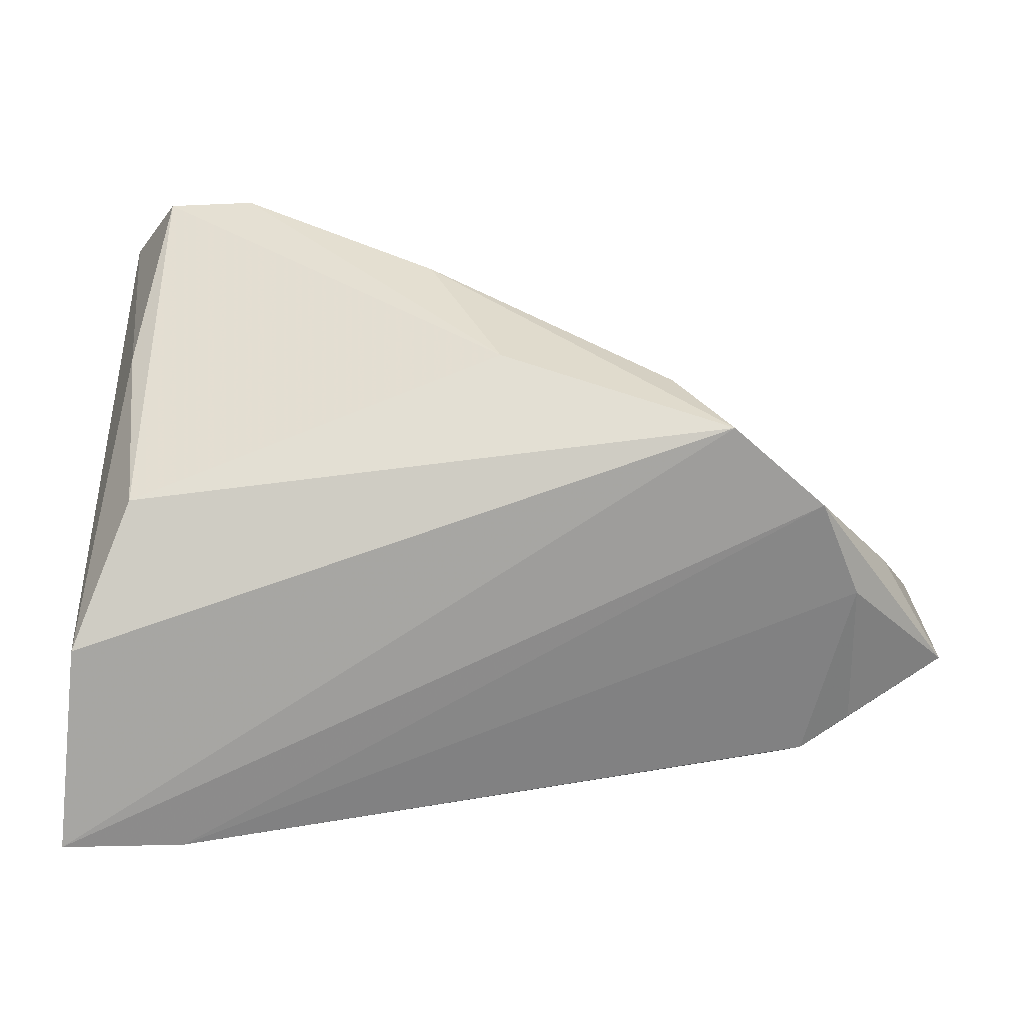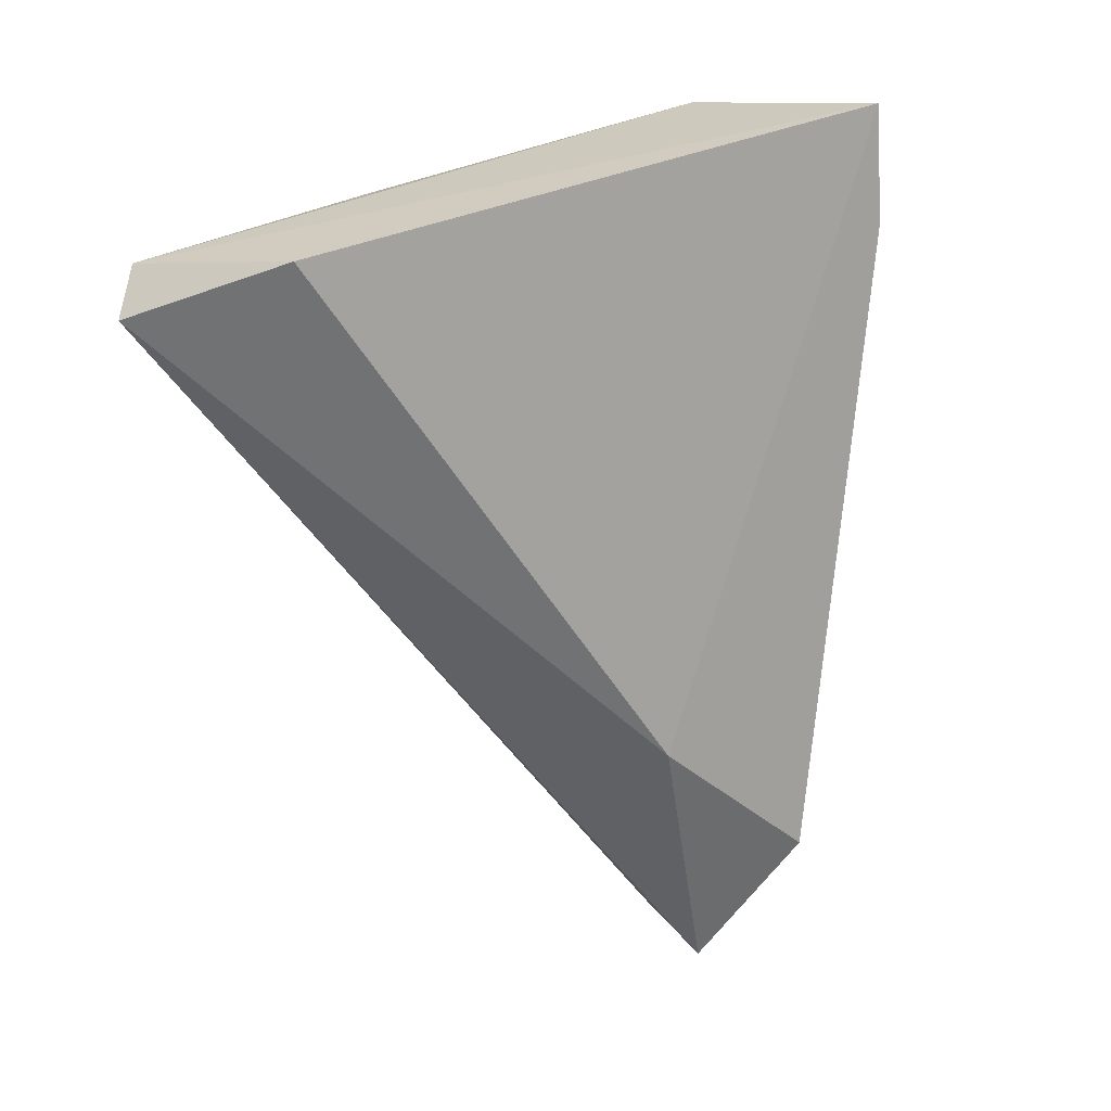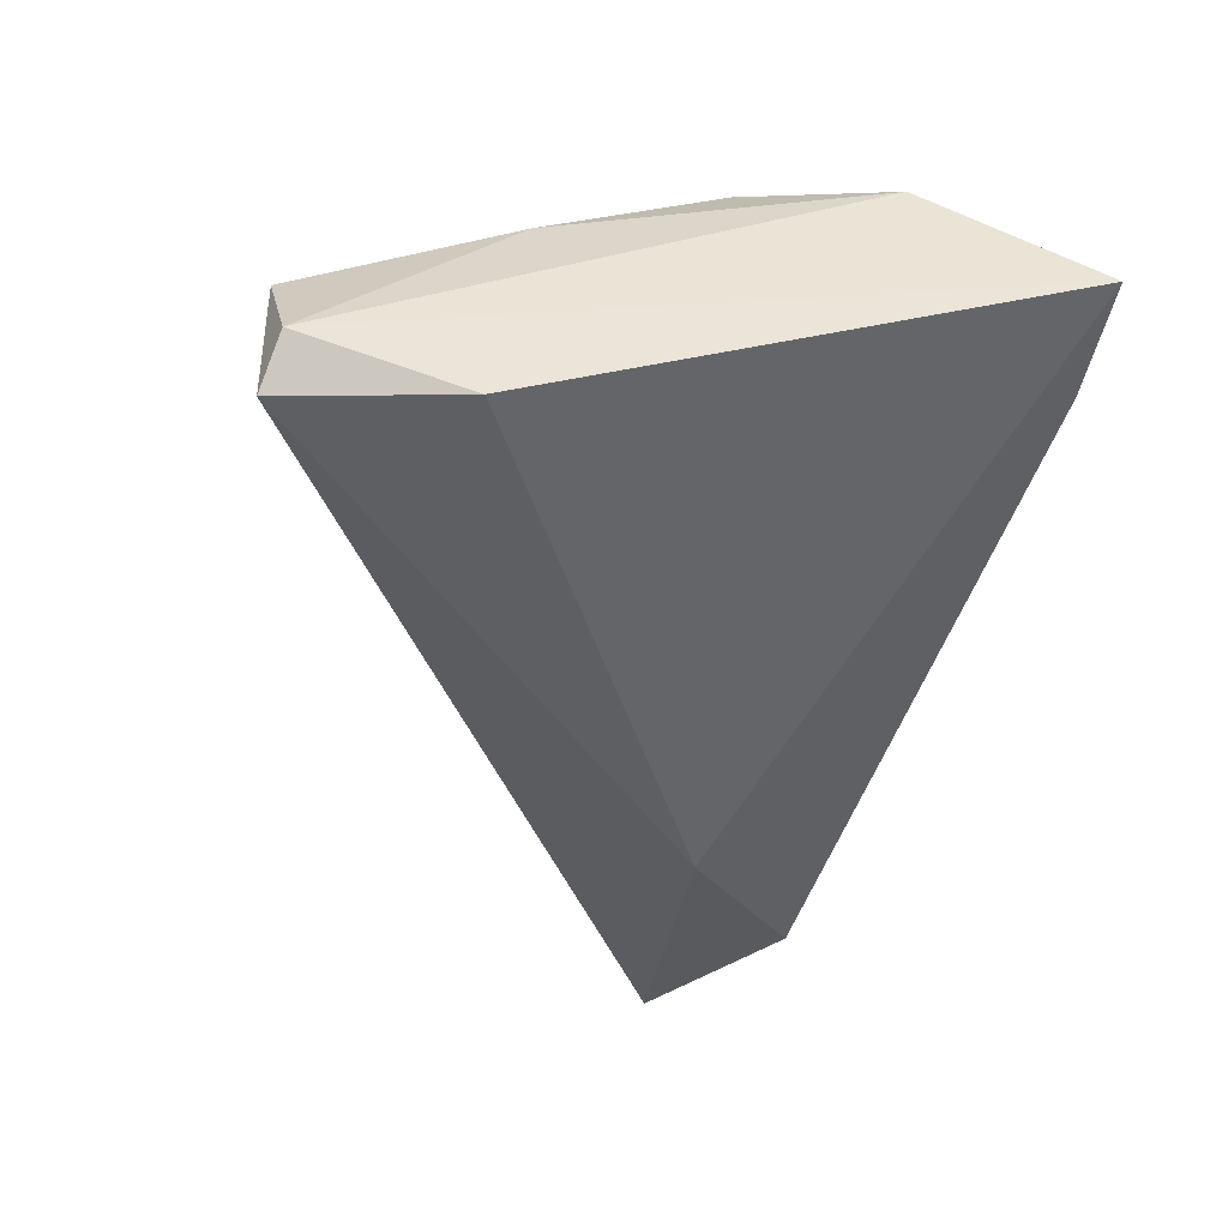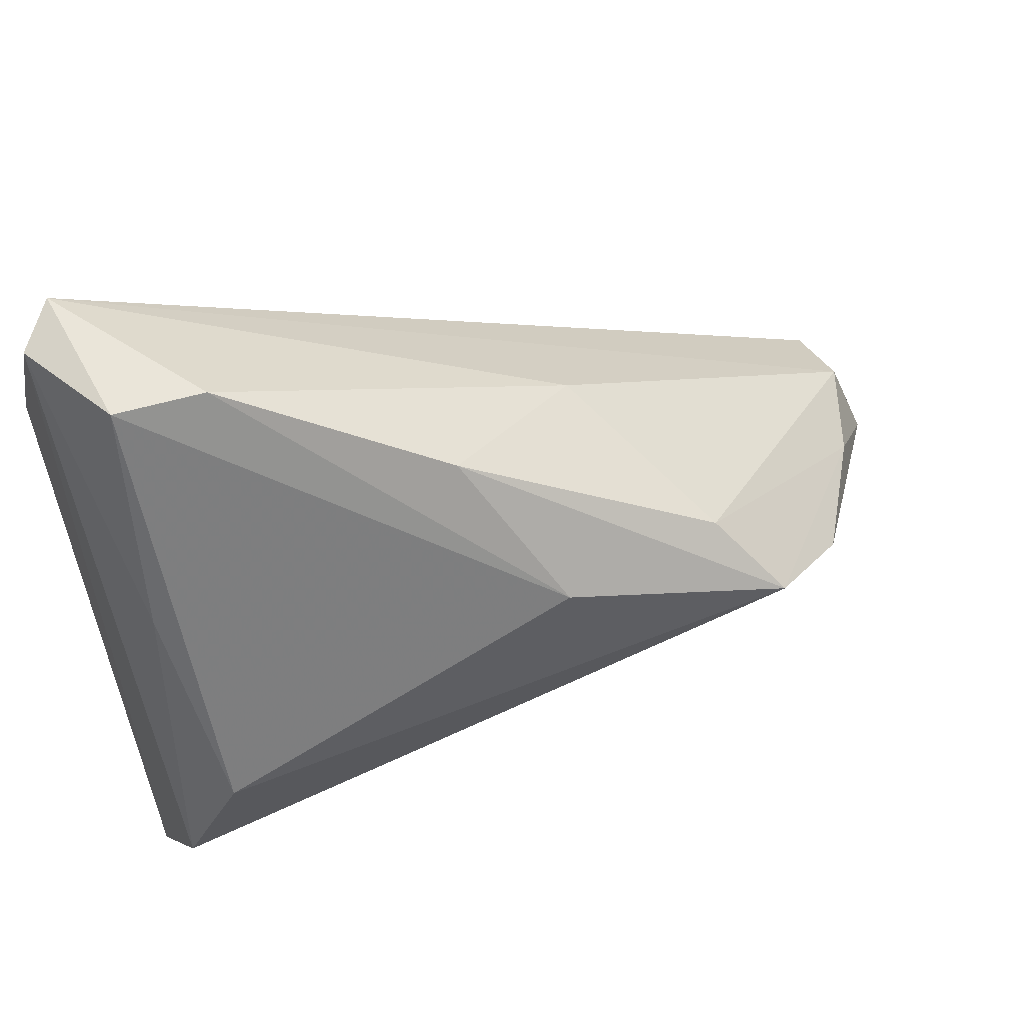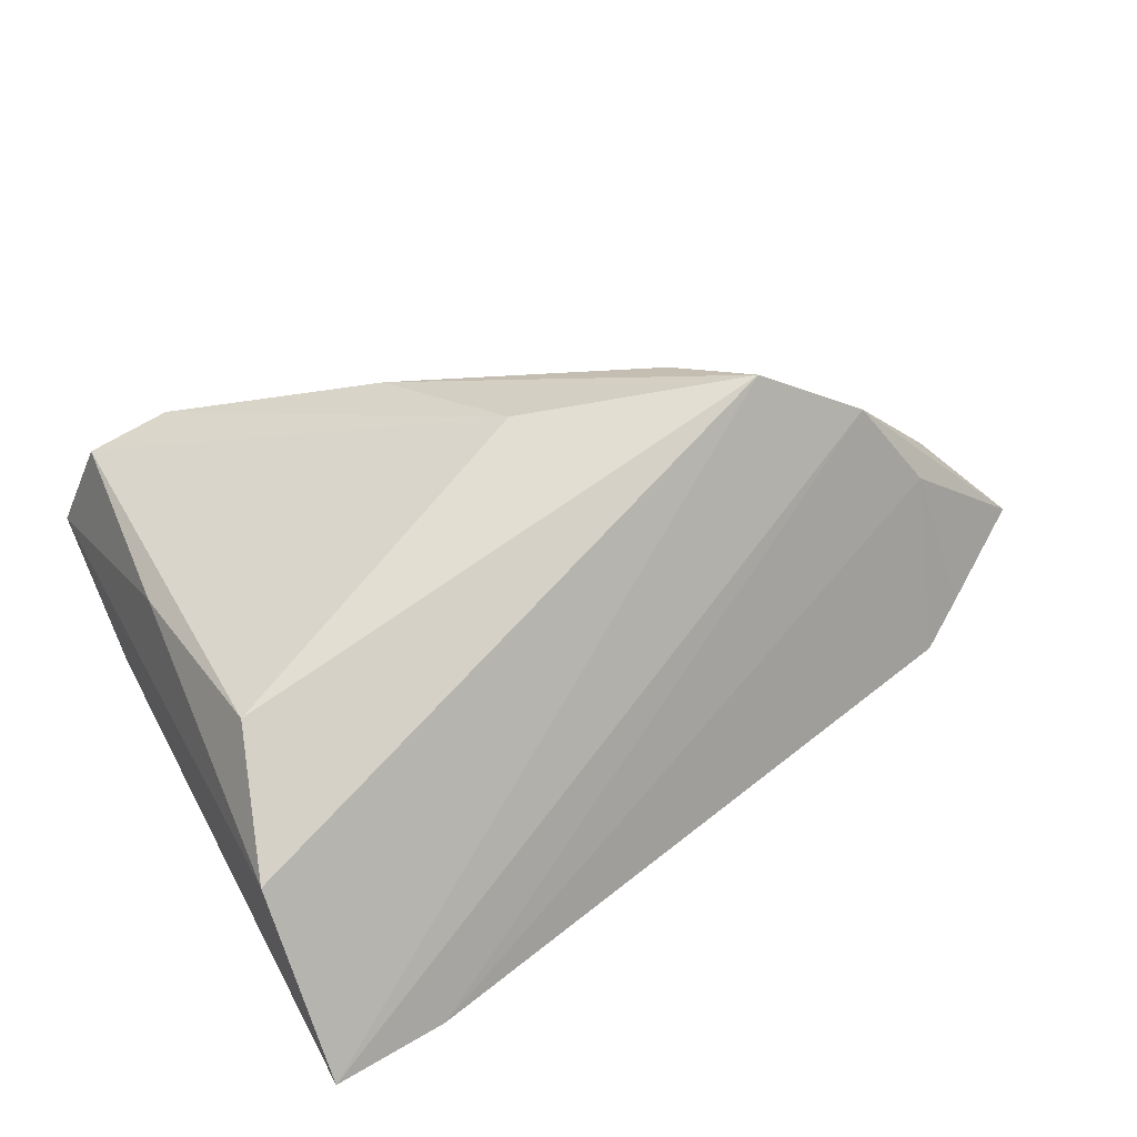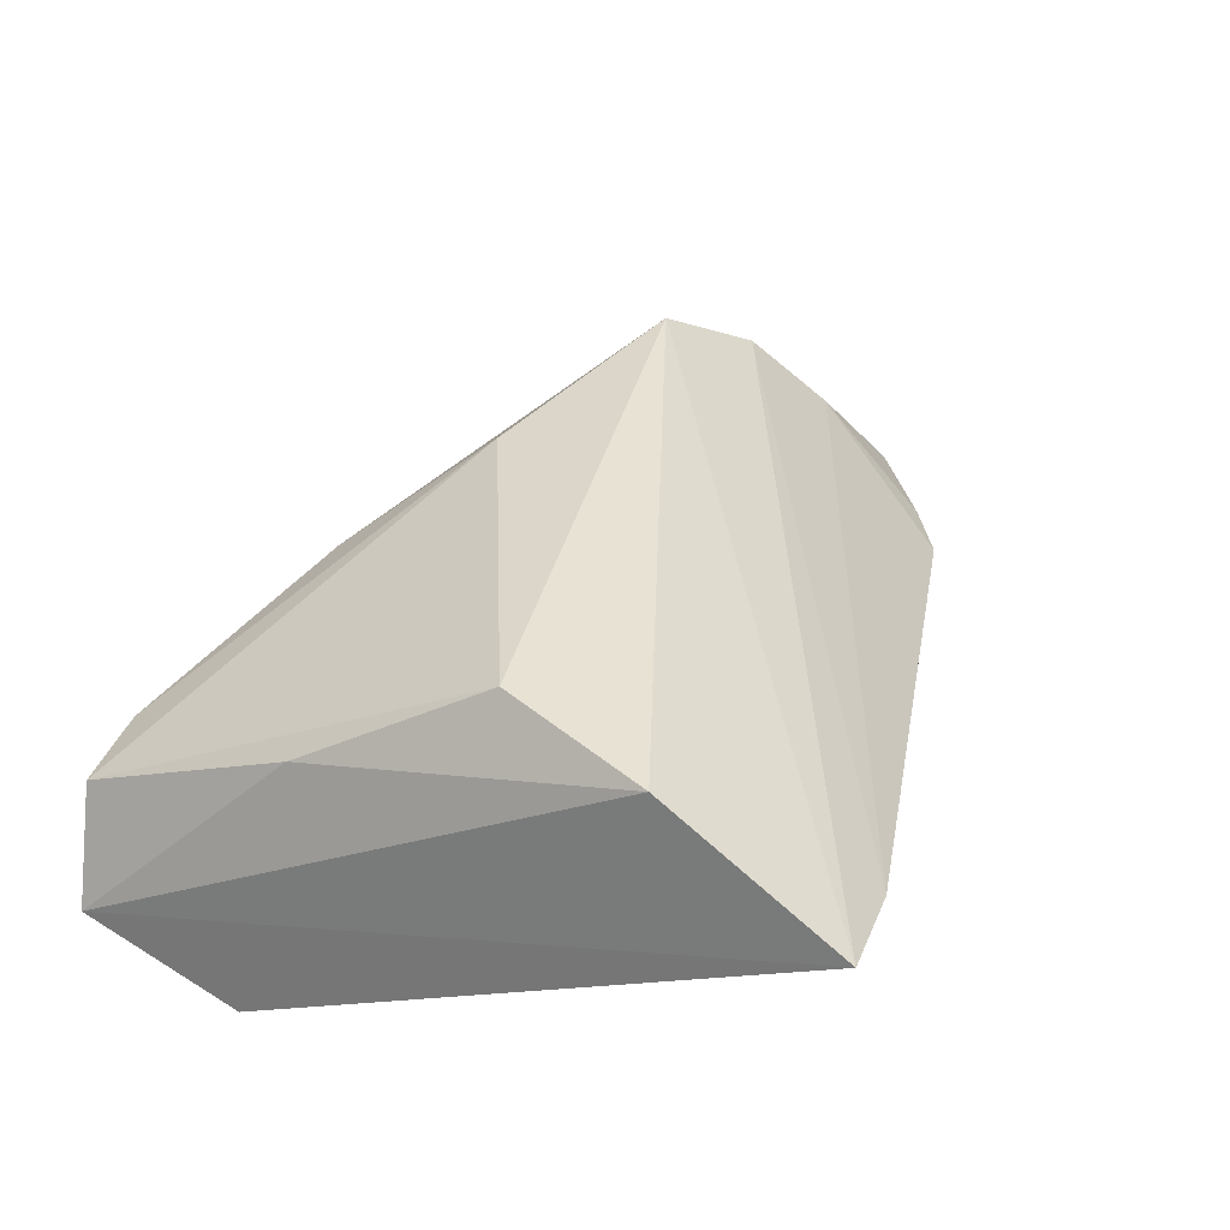
<metadata>
{"format":"obj","ext":"obj","renderer":"f3d","projection":"perspective","resolution":1024,"background":"white","views":[{"elev":-14.9,"azim":2.6,"up":"+Y"},{"elev":-55.9,"azim":-84.2,"up":"+Z"},{"elev":-38.7,"azim":-101.0,"up":"+Z"},{"elev":58.4,"azim":-19.6,"up":"+Y"},{"elev":72.5,"azim":-28.8,"up":"+Z"},{"elev":37.0,"azim":-69.9,"up":"+Z"}]}
</metadata>
<code>
v -0.03376 0.04294 -0.0004477
v -0.04159 -0.0406 0.008745
v 0.0007068 0.02979 0.009487
v 0.009854 0.01451 0.0212
v 0.05138 -0.01091 0.006954
v -0.02352 0.04294 0.0001499
v -0.03646 0.04294 -0.01754
v -0.03557 0.01829 0.01071
v 0.04527 -0.02703 -0.007132
v 0.04705 -0.002648 0.0161
v 0.04266 -0.02579 -0.01907
v 0.02459 -0.01077 -0.02242
v -0.03869 -0.01996 0.02088
v 0.05923 -0.006122 -0.009966
v 0.02981 0.01266 0.01657
v 0.01798 0.02111 -0.002168
v 0.03658 0.004612 0.02344
v -0.02807 -0.03999 0.005275
v 0.05113 -0.02339 -0.006293
v -0.0422 0.02304 -0.01906
v 0.0593 -0.01214 -0.01999
v -0.03229 -0.003046 0.02344
v 0.05547 -0.005773 0.001555
v 0.06268 -0.01611 -0.006888
v -0.0405 0.04141 -0.01243
f 2 12 11
f 20 2 25
f 20 12 2
f 24 11 21
f 21 11 12
f 2 17 13
f 17 22 13
f 22 8 13
f 25 2 13
f 13 8 25
f 9 11 24
f 10 23 17
f 10 17 2
f 10 5 24
f 24 23 10
f 17 23 15
f 4 22 17
f 12 20 7
f 7 21 12
f 7 20 25
f 7 6 16
f 14 23 24
f 24 21 14
f 16 15 14
f 14 15 23
f 14 7 16
f 21 7 14
f 1 8 22
f 22 4 1
f 1 4 6
f 25 8 1
f 1 7 25
f 6 7 1
f 2 11 18
f 11 9 18
f 18 9 5
f 18 10 2
f 5 10 18
f 24 5 19
f 19 9 24
f 5 9 19
f 16 6 3
f 3 15 16
f 17 15 3
f 3 4 17
f 6 4 3

</code>
